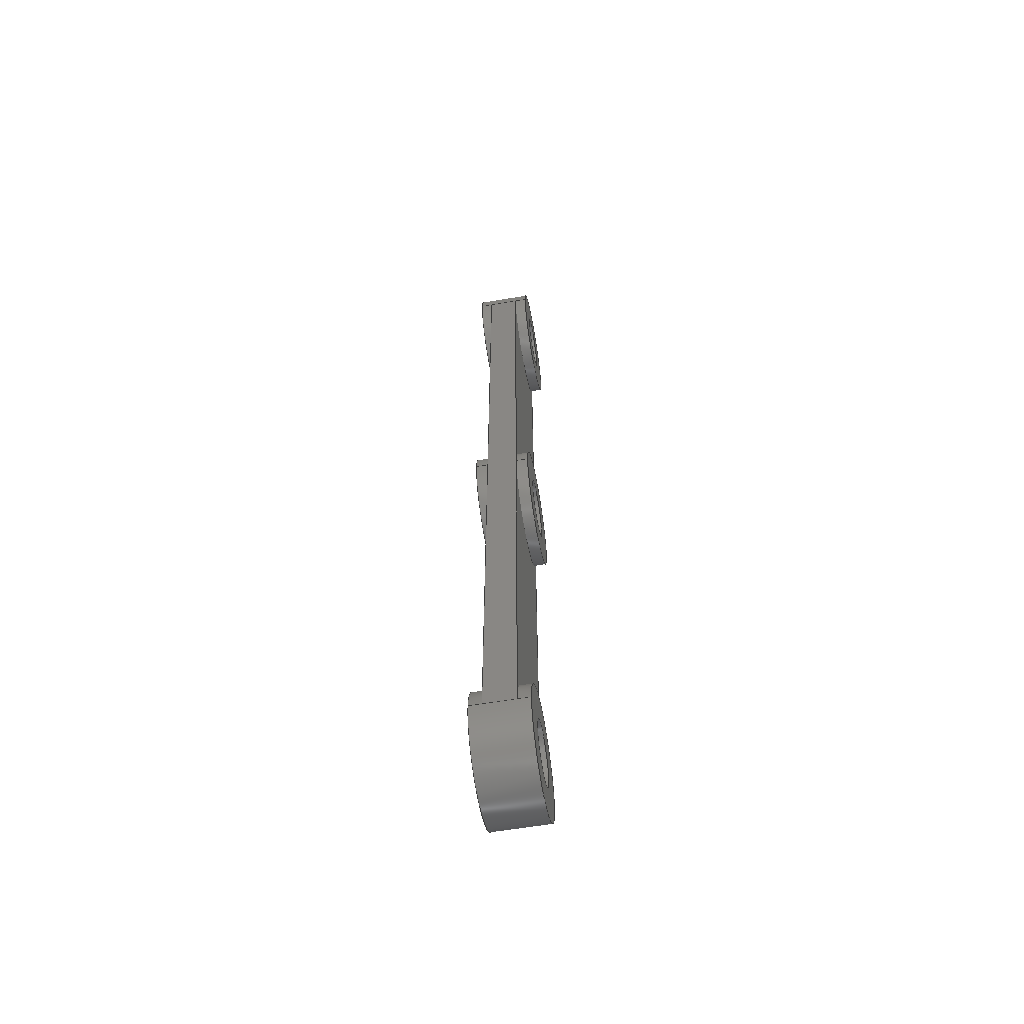
<metadata>
{"format":"step","ext":"step","renderer":"f3d","projection":"perspective","resolution":1024,"background":"white","views":[{"elev":-60.0,"azim":99.9,"up":"+Z"}]}
</metadata>
<code>
ISO-10303-21;
DATA;
#1=SHAPE_REPRESENTATION_RELATIONSHIP('','',#284,#2);
#2=ADVANCED_BREP_SHAPE_REPRESENTATION('',(#282),#494);
#3=CYLINDRICAL_SURFACE('',#298,1);
#4=CYLINDRICAL_SURFACE('',#302,1);
#5=CYLINDRICAL_SURFACE('',#309,1);
#6=CYLINDRICAL_SURFACE('',#310,0.5);
#7=CYLINDRICAL_SURFACE('',#314,0.5);
#8=CYLINDRICAL_SURFACE('',#318,0.5);
#9=CYLINDRICAL_SURFACE('',#320,1);
#10=LINE('',#422,#22);
#11=LINE('',#426,#23);
#12=LINE('',#431,#24);
#13=LINE('',#433,#25);
#14=LINE('',#435,#26);
#15=LINE('',#440,#27);
#16=LINE('',#444,#28);
#17=LINE('',#448,#29);
#18=LINE('',#451,#30);
#19=LINE('',#452,#31);
#20=LINE('',#458,#32);
#21=LINE('',#460,#33);
#22=VECTOR('',#331,100);
#23=VECTOR('',#334,100);
#24=VECTOR('',#339,100);
#25=VECTOR('',#342,100);
#26=VECTOR('',#345,100);
#27=VECTOR('',#348,100);
#28=VECTOR('',#353,100);
#29=VECTOR('',#356,100);
#30=VECTOR('',#361,100);
#31=VECTOR('',#362,100);
#32=VECTOR('',#369,100);
#33=VECTOR('',#372,100);
#34=ORIENTED_EDGE('',*,*,#98,.F.);
#35=ORIENTED_EDGE('',*,*,#99,.F.);
#36=ORIENTED_EDGE('',*,*,#100,.T.);
#37=ORIENTED_EDGE('',*,*,#101,.T.);
#38=ORIENTED_EDGE('',*,*,#102,.F.);
#39=ORIENTED_EDGE('',*,*,#103,.T.);
#40=ORIENTED_EDGE('',*,*,#104,.T.);
#41=ORIENTED_EDGE('',*,*,#105,.F.);
#42=ORIENTED_EDGE('',*,*,#106,.T.);
#43=ORIENTED_EDGE('',*,*,#107,.T.);
#44=ORIENTED_EDGE('',*,*,#108,.F.);
#45=ORIENTED_EDGE('',*,*,#109,.F.);
#46=ORIENTED_EDGE('',*,*,#110,.F.);
#47=ORIENTED_EDGE('',*,*,#111,.T.);
#48=ORIENTED_EDGE('',*,*,#112,.T.);
#49=ORIENTED_EDGE('',*,*,#113,.F.);
#50=ORIENTED_EDGE('',*,*,#114,.T.);
#51=ORIENTED_EDGE('',*,*,#111,.F.);
#52=ORIENTED_EDGE('',*,*,#115,.F.);
#53=ORIENTED_EDGE('',*,*,#102,.T.);
#54=ORIENTED_EDGE('',*,*,#116,.F.);
#55=ORIENTED_EDGE('',*,*,#117,.T.);
#56=ORIENTED_EDGE('',*,*,#110,.T.);
#57=ORIENTED_EDGE('',*,*,#108,.T.);
#58=ORIENTED_EDGE('',*,*,#118,.F.);
#59=ORIENTED_EDGE('',*,*,#101,.F.);
#60=ORIENTED_EDGE('',*,*,#103,.F.);
#61=ORIENTED_EDGE('',*,*,#115,.T.);
#62=ORIENTED_EDGE('',*,*,#118,.T.);
#63=ORIENTED_EDGE('',*,*,#107,.F.);
#64=ORIENTED_EDGE('',*,*,#119,.F.);
#65=ORIENTED_EDGE('',*,*,#98,.T.);
#66=ORIENTED_EDGE('',*,*,#120,.F.);
#67=ORIENTED_EDGE('',*,*,#121,.T.);
#68=ORIENTED_EDGE('',*,*,#105,.T.);
#69=ORIENTED_EDGE('',*,*,#99,.T.);
#70=ORIENTED_EDGE('',*,*,#119,.T.);
#71=ORIENTED_EDGE('',*,*,#106,.F.);
#72=ORIENTED_EDGE('',*,*,#112,.F.);
#73=ORIENTED_EDGE('',*,*,#114,.F.);
#74=ORIENTED_EDGE('',*,*,#122,.T.);
#75=ORIENTED_EDGE('',*,*,#123,.F.);
#76=ORIENTED_EDGE('',*,*,#123,.T.);
#77=ORIENTED_EDGE('',*,*,#109,.T.);
#78=ORIENTED_EDGE('',*,*,#113,.T.);
#79=ORIENTED_EDGE('',*,*,#122,.F.);
#80=ORIENTED_EDGE('',*,*,#124,.T.);
#81=ORIENTED_EDGE('',*,*,#125,.T.);
#82=ORIENTED_EDGE('',*,*,#116,.T.);
#83=ORIENTED_EDGE('',*,*,#125,.F.);
#84=ORIENTED_EDGE('',*,*,#126,.T.);
#85=ORIENTED_EDGE('',*,*,#120,.T.);
#86=ORIENTED_EDGE('',*,*,#127,.T.);
#87=ORIENTED_EDGE('',*,*,#127,.F.);
#88=ORIENTED_EDGE('',*,*,#128,.T.);
#89=ORIENTED_EDGE('',*,*,#104,.F.);
#90=ORIENTED_EDGE('',*,*,#100,.F.);
#91=ORIENTED_EDGE('',*,*,#129,.F.);
#92=ORIENTED_EDGE('',*,*,#124,.F.);
#93=ORIENTED_EDGE('',*,*,#129,.T.);
#94=ORIENTED_EDGE('',*,*,#126,.F.);
#95=ORIENTED_EDGE('',*,*,#117,.F.);
#96=ORIENTED_EDGE('',*,*,#121,.F.);
#97=ORIENTED_EDGE('',*,*,#128,.F.);
#98=EDGE_CURVE('',#130,#131,#154,.T.);
#99=EDGE_CURVE('',#132,#130,#10,.T.);
#100=EDGE_CURVE('',#132,#133,#155,.F.);
#101=EDGE_CURVE('',#133,#131,#11,.T.);
#102=EDGE_CURVE('',#134,#135,#156,.T.);
#103=EDGE_CURVE('',#134,#133,#12,.T.);
#104=EDGE_CURVE('',#133,#132,#157,.F.);
#105=EDGE_CURVE('',#135,#132,#13,.T.);
#106=EDGE_CURVE('',#136,#137,#14,.T.);
#107=EDGE_CURVE('',#137,#138,#158,.T.);
#108=EDGE_CURVE('',#139,#138,#15,.T.);
#109=EDGE_CURVE('',#136,#139,#159,.F.);
#110=EDGE_CURVE('',#140,#139,#16,.T.);
#111=EDGE_CURVE('',#140,#141,#160,.T.);
#112=EDGE_CURVE('',#141,#136,#17,.T.);
#113=EDGE_CURVE('',#139,#136,#161,.F.);
#114=EDGE_CURVE('',#135,#141,#18,.T.);
#115=EDGE_CURVE('',#134,#140,#19,.T.);
#116=EDGE_CURVE('',#142,#142,#162,.T.);
#117=EDGE_CURVE('',#143,#143,#163,.T.);
#118=EDGE_CURVE('',#131,#138,#20,.T.);
#119=EDGE_CURVE('',#130,#137,#21,.T.);
#120=EDGE_CURVE('',#144,#144,#164,.T.);
#121=EDGE_CURVE('',#145,#145,#165,.T.);
#122=EDGE_CURVE('',#146,#146,#166,.T.);
#123=EDGE_CURVE('',#147,#147,#167,.T.);
#124=EDGE_CURVE('',#148,#148,#168,.T.);
#125=EDGE_CURVE('',#149,#149,#169,.T.);
#126=EDGE_CURVE('',#150,#150,#170,.T.);
#127=EDGE_CURVE('',#151,#151,#171,.T.);
#128=EDGE_CURVE('',#152,#152,#172,.T.);
#129=EDGE_CURVE('',#153,#153,#173,.T.);
#130=VERTEX_POINT('',#420);
#131=VERTEX_POINT('',#421);
#132=VERTEX_POINT('',#423);
#133=VERTEX_POINT('',#425);
#134=VERTEX_POINT('',#429);
#135=VERTEX_POINT('',#430);
#136=VERTEX_POINT('',#436);
#137=VERTEX_POINT('',#437);
#138=VERTEX_POINT('',#439);
#139=VERTEX_POINT('',#441);
#140=VERTEX_POINT('',#445);
#141=VERTEX_POINT('',#447);
#142=VERTEX_POINT('',#454);
#143=VERTEX_POINT('',#456);
#144=VERTEX_POINT('',#462);
#145=VERTEX_POINT('',#464);
#146=VERTEX_POINT('',#468);
#147=VERTEX_POINT('',#470);
#148=VERTEX_POINT('',#474);
#149=VERTEX_POINT('',#477);
#150=VERTEX_POINT('',#480);
#151=VERTEX_POINT('',#483);
#152=VERTEX_POINT('',#486);
#153=VERTEX_POINT('',#489);
#154=CIRCLE('',#287,1);
#155=CIRCLE('',#288,1);
#156=CIRCLE('',#290,1);
#157=CIRCLE('',#291,1);
#158=CIRCLE('',#293,1);
#159=CIRCLE('',#294,1);
#160=CIRCLE('',#296,1);
#161=CIRCLE('',#297,1);
#162=CIRCLE('',#299,1);
#163=CIRCLE('',#300,1);
#164=CIRCLE('',#303,1);
#165=CIRCLE('',#304,1);
#166=CIRCLE('',#307,0.5);
#167=CIRCLE('',#308,1);
#168=CIRCLE('',#311,0.5);
#169=CIRCLE('',#313,0.5);
#170=CIRCLE('',#315,0.5);
#171=CIRCLE('',#317,0.5);
#172=CIRCLE('',#319,0.5);
#173=CIRCLE('',#321,1);
#174=EDGE_LOOP('',(#34,#35,#36,#37));
#175=EDGE_LOOP('',(#38,#39,#40,#41));
#176=EDGE_LOOP('',(#42,#43,#44,#45));
#177=EDGE_LOOP('',(#46,#47,#48,#49));
#178=EDGE_LOOP('',(#50,#51,#52,#53));
#179=EDGE_LOOP('',(#54));
#180=EDGE_LOOP('',(#55));
#181=EDGE_LOOP('',(#56,#57,#58,#59,#60,#61));
#182=EDGE_LOOP('',(#62,#63,#64,#65));
#183=EDGE_LOOP('',(#66));
#184=EDGE_LOOP('',(#67));
#185=EDGE_LOOP('',(#68,#69,#70,#71,#72,#73));
#186=EDGE_LOOP('',(#74));
#187=EDGE_LOOP('',(#75));
#188=EDGE_LOOP('',(#76));
#189=EDGE_LOOP('',(#77,#78));
#190=EDGE_LOOP('',(#79));
#191=EDGE_LOOP('',(#80));
#192=EDGE_LOOP('',(#81));
#193=EDGE_LOOP('',(#82));
#194=EDGE_LOOP('',(#83));
#195=EDGE_LOOP('',(#84));
#196=EDGE_LOOP('',(#85));
#197=EDGE_LOOP('',(#86));
#198=EDGE_LOOP('',(#87));
#199=EDGE_LOOP('',(#88));
#200=EDGE_LOOP('',(#89,#90));
#201=EDGE_LOOP('',(#91));
#202=EDGE_LOOP('',(#92));
#203=EDGE_LOOP('',(#93));
#204=EDGE_LOOP('',(#94));
#205=EDGE_LOOP('',(#95));
#206=EDGE_LOOP('',(#96));
#207=EDGE_LOOP('',(#97));
#208=FACE_BOUND('',#174,.T.);
#209=FACE_BOUND('',#175,.T.);
#210=FACE_BOUND('',#176,.T.);
#211=FACE_BOUND('',#177,.T.);
#212=FACE_BOUND('',#178,.T.);
#213=FACE_BOUND('',#179,.T.);
#214=FACE_BOUND('',#180,.T.);
#215=FACE_BOUND('',#181,.T.);
#216=FACE_BOUND('',#182,.T.);
#217=FACE_BOUND('',#183,.T.);
#218=FACE_BOUND('',#184,.T.);
#219=FACE_BOUND('',#185,.T.);
#220=FACE_BOUND('',#186,.T.);
#221=FACE_BOUND('',#187,.T.);
#222=FACE_BOUND('',#188,.T.);
#223=FACE_BOUND('',#189,.T.);
#224=FACE_BOUND('',#190,.T.);
#225=FACE_BOUND('',#191,.T.);
#226=FACE_BOUND('',#192,.T.);
#227=FACE_BOUND('',#193,.T.);
#228=FACE_BOUND('',#194,.T.);
#229=FACE_BOUND('',#195,.T.);
#230=FACE_BOUND('',#196,.T.);
#231=FACE_BOUND('',#197,.T.);
#232=FACE_BOUND('',#198,.T.);
#233=FACE_BOUND('',#199,.T.);
#234=FACE_BOUND('',#200,.T.);
#235=FACE_BOUND('',#201,.T.);
#236=FACE_BOUND('',#202,.T.);
#237=FACE_BOUND('',#203,.T.);
#238=FACE_BOUND('',#204,.T.);
#239=FACE_BOUND('',#205,.T.);
#240=FACE_BOUND('',#206,.T.);
#241=FACE_BOUND('',#207,.T.);
#242=PLANE('',#286);
#243=PLANE('',#289);
#244=PLANE('',#292);
#245=PLANE('',#295);
#246=PLANE('',#301);
#247=PLANE('',#305);
#248=PLANE('',#306);
#249=PLANE('',#312);
#250=PLANE('',#316);
#251=PLANE('',#322);
#252=PLANE('',#323);
#253=PLANE('',#324);
#254=ADVANCED_FACE('',(#208),#242,.T.);
#255=ADVANCED_FACE('',(#209),#243,.T.);
#256=ADVANCED_FACE('',(#210),#244,.F.);
#257=ADVANCED_FACE('',(#211),#245,.F.);
#258=ADVANCED_FACE('',(#212,#213,#214),#3,.T.);
#259=ADVANCED_FACE('',(#215),#246,.F.);
#260=ADVANCED_FACE('',(#216,#217,#218),#4,.T.);
#261=ADVANCED_FACE('',(#219),#247,.T.);
#262=ADVANCED_FACE('',(#220,#221),#248,.F.);
#263=ADVANCED_FACE('',(#222,#223),#5,.T.);
#264=ADVANCED_FACE('',(#224,#225),#6,.F.);
#265=ADVANCED_FACE('',(#226,#227),#249,.F.);
#266=ADVANCED_FACE('',(#228,#229),#7,.F.);
#267=ADVANCED_FACE('',(#230,#231),#250,.F.);
#268=ADVANCED_FACE('',(#232,#233),#8,.F.);
#269=ADVANCED_FACE('',(#234,#235),#9,.T.);
#270=ADVANCED_FACE('',(#236,#237),#251,.T.);
#271=ADVANCED_FACE('',(#238,#239),#252,.T.);
#272=ADVANCED_FACE('',(#240,#241),#253,.T.);
#273=CLOSED_SHELL('',(#254,#255,#256,#257,#258,#259,#260,#261,#262,#263,
#264,#265,#266,#267,#268,#269,#270,#271,#272));
#274=STYLED_ITEM('',(#275),#282);
#275=PRESENTATION_STYLE_ASSIGNMENT((#276));
#276=SURFACE_STYLE_USAGE(.BOTH.,#277);
#277=SURFACE_SIDE_STYLE('',(#278));
#278=SURFACE_STYLE_FILL_AREA(#279);
#279=FILL_AREA_STYLE('',(#280));
#280=FILL_AREA_STYLE_COLOUR('',#281);
#281=COLOUR_RGB('',0.2314,0.3804,0.7059);
#282=MANIFOLD_SOLID_BREP('Part 3',#273);
#283=SHAPE_DEFINITION_REPRESENTATION(#499,#284);
#284=SHAPE_REPRESENTATION('Part 3',(#285),#494);
#285=AXIS2_PLACEMENT_3D('',#417,#325,#326);
#286=AXIS2_PLACEMENT_3D('',#418,#327,#328);
#287=AXIS2_PLACEMENT_3D('',#419,#329,#330);
#288=AXIS2_PLACEMENT_3D('',#424,#332,#333);
#289=AXIS2_PLACEMENT_3D('',#427,#335,#336);
#290=AXIS2_PLACEMENT_3D('',#428,#337,#338);
#291=AXIS2_PLACEMENT_3D('',#432,#340,#341);
#292=AXIS2_PLACEMENT_3D('',#434,#343,#344);
#293=AXIS2_PLACEMENT_3D('',#438,#346,#347);
#294=AXIS2_PLACEMENT_3D('',#442,#349,#350);
#295=AXIS2_PLACEMENT_3D('',#443,#351,#352);
#296=AXIS2_PLACEMENT_3D('',#446,#354,#355);
#297=AXIS2_PLACEMENT_3D('',#449,#357,#358);
#298=AXIS2_PLACEMENT_3D('',#450,#359,#360);
#299=AXIS2_PLACEMENT_3D('',#453,#363,#364);
#300=AXIS2_PLACEMENT_3D('',#455,#365,#366);
#301=AXIS2_PLACEMENT_3D('',#457,#367,#368);
#302=AXIS2_PLACEMENT_3D('',#459,#370,#371);
#303=AXIS2_PLACEMENT_3D('',#461,#373,#374);
#304=AXIS2_PLACEMENT_3D('',#463,#375,#376);
#305=AXIS2_PLACEMENT_3D('',#465,#377,#378);
#306=AXIS2_PLACEMENT_3D('',#466,#379,#380);
#307=AXIS2_PLACEMENT_3D('',#467,#381,#382);
#308=AXIS2_PLACEMENT_3D('',#469,#383,#384);
#309=AXIS2_PLACEMENT_3D('',#471,#385,#386);
#310=AXIS2_PLACEMENT_3D('',#472,#387,#388);
#311=AXIS2_PLACEMENT_3D('',#473,#389,#390);
#312=AXIS2_PLACEMENT_3D('',#475,#391,#392);
#313=AXIS2_PLACEMENT_3D('',#476,#393,#394);
#314=AXIS2_PLACEMENT_3D('',#478,#395,#396);
#315=AXIS2_PLACEMENT_3D('',#479,#397,#398);
#316=AXIS2_PLACEMENT_3D('',#481,#399,#400);
#317=AXIS2_PLACEMENT_3D('',#482,#401,#402);
#318=AXIS2_PLACEMENT_3D('',#484,#403,#404);
#319=AXIS2_PLACEMENT_3D('',#485,#405,#406);
#320=AXIS2_PLACEMENT_3D('',#487,#407,#408);
#321=AXIS2_PLACEMENT_3D('',#488,#409,#410);
#322=AXIS2_PLACEMENT_3D('',#490,#411,#412);
#323=AXIS2_PLACEMENT_3D('',#491,#413,#414);
#324=AXIS2_PLACEMENT_3D('',#492,#415,#416);
#325=DIRECTION('',(0,0,1));
#326=DIRECTION('',(1,0,0));
#327=DIRECTION('',(0,1,0));
#328=DIRECTION('',(1,0,0));
#329=DIRECTION('',(0,1,0));
#330=DIRECTION('',(1,0,0));
#331=DIRECTION('',(0,0,-1));
#332=DIRECTION('',(0,1,0));
#333=DIRECTION('',(1,0,0));
#334=DIRECTION('',(0,0,-1));
#335=DIRECTION('',(0,1,0));
#336=DIRECTION('',(1,0,0));
#337=DIRECTION('',(0,1,0));
#338=DIRECTION('',(1,0,0));
#339=DIRECTION('',(0,0,-1));
#340=DIRECTION('',(0,1,0));
#341=DIRECTION('',(1,0,0));
#342=DIRECTION('',(0,0,-1));
#343=DIRECTION('',(0,1,0));
#344=DIRECTION('',(1,0,0));
#345=DIRECTION('',(0,0,-1));
#346=DIRECTION('',(0,1,0));
#347=DIRECTION('',(1,0,0));
#348=DIRECTION('',(0,0,-1));
#349=DIRECTION('',(0,1,0));
#350=DIRECTION('',(1,0,0));
#351=DIRECTION('',(0,1,0));
#352=DIRECTION('',(1,0,0));
#353=DIRECTION('',(0,0,-1));
#354=DIRECTION('',(0,1,0));
#355=DIRECTION('',(1,0,0));
#356=DIRECTION('',(0,0,-1));
#357=DIRECTION('',(0,1,0));
#358=DIRECTION('',(1,0,0));
#359=DIRECTION('',(0,-1,0));
#360=DIRECTION('',(-1,0,0));
#361=DIRECTION('',(0,-1,0));
#362=DIRECTION('',(0,-1,0));
#363=DIRECTION('',(0,-1,0));
#364=DIRECTION('',(1,0,0));
#365=DIRECTION('',(0,-1,0));
#366=DIRECTION('',(1,0,0));
#367=DIRECTION('',(-1,0,0));
#368=DIRECTION('',(0,1,0));
#369=DIRECTION('',(0,-1,0));
#370=DIRECTION('',(0,-1,0));
#371=DIRECTION('',(-1,0,0));
#372=DIRECTION('',(0,-1,0));
#373=DIRECTION('',(0,-1,0));
#374=DIRECTION('',(1,0,0));
#375=DIRECTION('',(0,-1,0));
#376=DIRECTION('',(1,0,0));
#377=DIRECTION('',(-1,0,0));
#378=DIRECTION('',(0,1,0));
#379=DIRECTION('',(0,1,0));
#380=DIRECTION('',(1,0,0));
#381=DIRECTION('',(0,1,0));
#382=DIRECTION('',(1,0,0));
#383=DIRECTION('',(0,1,0));
#384=DIRECTION('',(1,0,0));
#385=DIRECTION('',(0,-1,0));
#386=DIRECTION('',(-1,0,0));
#387=DIRECTION('',(0,-1,0));
#388=DIRECTION('',(-1,0,0));
#389=DIRECTION('',(0,1,0));
#390=DIRECTION('',(1,0,0));
#391=DIRECTION('',(0,1,0));
#392=DIRECTION('',(1,0,0));
#393=DIRECTION('',(0,1,0));
#394=DIRECTION('',(1,0,0));
#395=DIRECTION('',(0,-1,0));
#396=DIRECTION('',(-1,0,0));
#397=DIRECTION('',(0,1,0));
#398=DIRECTION('',(1,0,0));
#399=DIRECTION('',(0,1,0));
#400=DIRECTION('',(1,0,0));
#401=DIRECTION('',(0,1,0));
#402=DIRECTION('',(1,0,0));
#403=DIRECTION('',(0,-1,0));
#404=DIRECTION('',(-1,0,0));
#405=DIRECTION('',(0,1,0));
#406=DIRECTION('',(1,0,0));
#407=DIRECTION('',(0,-1,0));
#408=DIRECTION('',(-1,0,0));
#409=DIRECTION('',(0,1,0));
#410=DIRECTION('',(1,0,0));
#411=DIRECTION('',(0,1,0));
#412=DIRECTION('',(1,0,0));
#413=DIRECTION('',(0,1,0));
#414=DIRECTION('',(1,0,0));
#415=DIRECTION('',(0,1,0));
#416=DIRECTION('',(1,0,0));
#417=CARTESIAN_POINT('',(0,0,0));
#418=CARTESIAN_POINT('',(-10,1.75,5));
#419=CARTESIAN_POINT('',(-10,1.75,-2));
#420=CARTESIAN_POINT('',(-11,1.75,-2));
#421=CARTESIAN_POINT('',(-9,1.75,-2));
#422=CARTESIAN_POINT('',(-11,1.75,8.5));
#423=CARTESIAN_POINT('',(-11,1.75,5));
#424=CARTESIAN_POINT('',(-10,1.75,5));
#425=CARTESIAN_POINT('',(-9,1.75,5));
#426=CARTESIAN_POINT('',(-9,1.75,8.5));
#427=CARTESIAN_POINT('',(-10,1.75,5));
#428=CARTESIAN_POINT('',(-10,1.75,12));
#429=CARTESIAN_POINT('',(-9,1.75,12));
#430=CARTESIAN_POINT('',(-11,1.75,12));
#431=CARTESIAN_POINT('',(-9,1.75,8.5));
#432=CARTESIAN_POINT('',(-10,1.75,5));
#433=CARTESIAN_POINT('',(-11,1.75,8.5));
#434=CARTESIAN_POINT('',(-10,1.25,5));
#435=CARTESIAN_POINT('',(-11,1.25,8.5));
#436=CARTESIAN_POINT('',(-11,1.25,5));
#437=CARTESIAN_POINT('',(-11,1.25,-2));
#438=CARTESIAN_POINT('',(-10,1.25,-2));
#439=CARTESIAN_POINT('',(-9,1.25,-2));
#440=CARTESIAN_POINT('',(-9,1.25,8.5));
#441=CARTESIAN_POINT('',(-9,1.25,5));
#442=CARTESIAN_POINT('',(-10,1.25,5));
#443=CARTESIAN_POINT('',(-10,1.25,5));
#444=CARTESIAN_POINT('',(-9,1.25,8.5));
#445=CARTESIAN_POINT('',(-9,1.25,12));
#446=CARTESIAN_POINT('',(-10,1.25,12));
#447=CARTESIAN_POINT('',(-11,1.25,12));
#448=CARTESIAN_POINT('',(-11,1.25,8.5));
#449=CARTESIAN_POINT('',(-10,1.25,5));
#450=CARTESIAN_POINT('',(-10,1.75,12));
#451=CARTESIAN_POINT('',(-11,1.75,12));
#452=CARTESIAN_POINT('',(-9,1.75,12));
#453=CARTESIAN_POINT('',(-10,1.05,12));
#454=CARTESIAN_POINT('',(-9,1.05,12));
#455=CARTESIAN_POINT('',(-10,1.95,12));
#456=CARTESIAN_POINT('',(-9,1.95,12));
#457=CARTESIAN_POINT('',(-9,1.75,8.5));
#458=CARTESIAN_POINT('',(-9,1.75,-2));
#459=CARTESIAN_POINT('',(-10,1.75,-2));
#460=CARTESIAN_POINT('',(-11,1.75,-2));
#461=CARTESIAN_POINT('',(-10,1.05,-2));
#462=CARTESIAN_POINT('',(-9,1.05,-2));
#463=CARTESIAN_POINT('',(-10,1.95,-2));
#464=CARTESIAN_POINT('',(-9,1.95,-2));
#465=CARTESIAN_POINT('',(-11,1.75,8.5));
#466=CARTESIAN_POINT('',(-10,1.05,5));
#467=CARTESIAN_POINT('',(-10,1.05,5));
#468=CARTESIAN_POINT('',(-9.5,1.05,5));
#469=CARTESIAN_POINT('',(-10,1.05,5));
#470=CARTESIAN_POINT('',(-9,1.05,5));
#471=CARTESIAN_POINT('',(-10,1.95,5));
#472=CARTESIAN_POINT('',(-10,1.75,5));
#473=CARTESIAN_POINT('',(-10,1.95,5));
#474=CARTESIAN_POINT('',(-9.5,1.95,5));
#475=CARTESIAN_POINT('',(-10,1.05,5));
#476=CARTESIAN_POINT('',(-10,1.05,12));
#477=CARTESIAN_POINT('',(-9.5,1.05,12));
#478=CARTESIAN_POINT('',(-10,1.75,12));
#479=CARTESIAN_POINT('',(-10,1.95,12));
#480=CARTESIAN_POINT('',(-9.5,1.95,12));
#481=CARTESIAN_POINT('',(-10,1.05,5));
#482=CARTESIAN_POINT('',(-10,1.05,-2));
#483=CARTESIAN_POINT('',(-9.5,1.05,-2));
#484=CARTESIAN_POINT('',(-10,1.75,-2));
#485=CARTESIAN_POINT('',(-10,1.95,-2));
#486=CARTESIAN_POINT('',(-9.5,1.95,-2));
#487=CARTESIAN_POINT('',(-10,1.95,5));
#488=CARTESIAN_POINT('',(-10,1.95,5));
#489=CARTESIAN_POINT('',(-9,1.95,5));
#490=CARTESIAN_POINT('',(-10,1.95,5));
#491=CARTESIAN_POINT('',(-10,1.95,5));
#492=CARTESIAN_POINT('',(-10,1.95,5));
#493=MECHANICAL_DESIGN_GEOMETRIC_PRESENTATION_REPRESENTATION('',(#274),
#494);
#494=(
GEOMETRIC_REPRESENTATION_CONTEXT(3)
GLOBAL_UNCERTAINTY_ASSIGNED_CONTEXT((#495))
GLOBAL_UNIT_ASSIGNED_CONTEXT((#498,#497,#496))
REPRESENTATION_CONTEXT('Part 3','TOP_LEVEL_ASSEMBLY_PART')
);
#495=UNCERTAINTY_MEASURE_WITH_UNIT(LENGTH_MEASURE(1e-06),#498,
'DISTANCE_ACCURACY_VALUE','Maximum Tolerance applied to model');
#496=(
NAMED_UNIT(*)
SI_UNIT($,.STERADIAN.)
SOLID_ANGLE_UNIT()
);
#497=(
NAMED_UNIT(*)
PLANE_ANGLE_UNIT()
SI_UNIT($,.RADIAN.)
);
#498=(
LENGTH_UNIT()
NAMED_UNIT(*)
SI_UNIT(.CENTI.,.METRE.)
);
#499=PRODUCT_DEFINITION_SHAPE('','',#500);
#500=PRODUCT_DEFINITION('','',#502,#501);
#501=PRODUCT_DEFINITION_CONTEXT('',#508,'design');
#502=PRODUCT_DEFINITION_FORMATION_WITH_SPECIFIED_SOURCE('','',#504,
 .NOT_KNOWN.);
#503=PRODUCT_RELATED_PRODUCT_CATEGORY('','',(#504));
#504=PRODUCT('Part 3','Part 3','Part 3',(#506));
#505=PRODUCT_CATEGORY('','');
#506=PRODUCT_CONTEXT('',#508,'mechanical');
#507=APPLICATION_PROTOCOL_DEFINITION('international standard',
'ap242_managed_model_based_3d_engineering',2011,#508);
#508=APPLICATION_CONTEXT('managed model based 3d engineering');
ENDSEC;
END-ISO-10303-21;

</code>
